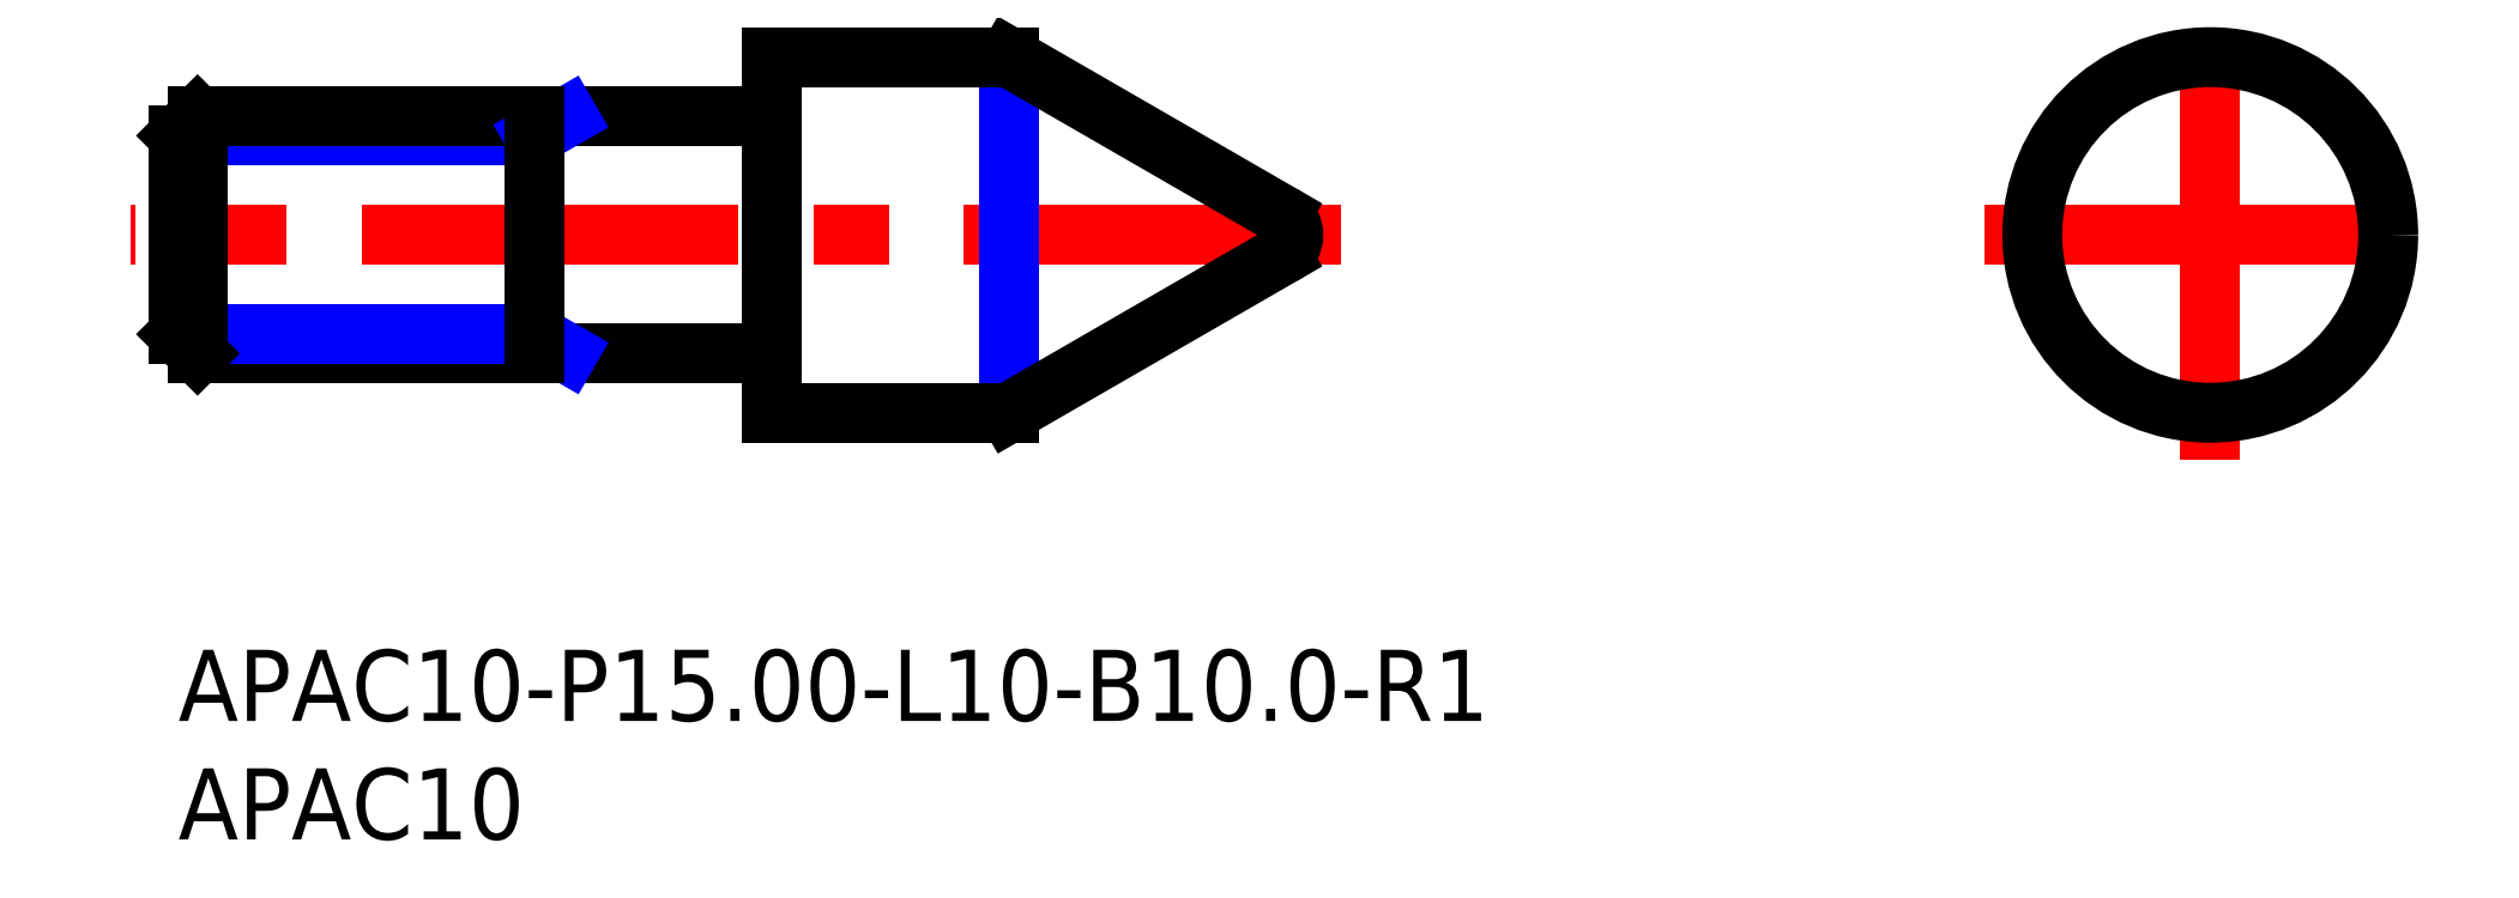
<metadata>
{"format":"dxf","ext":"dxf","renderer":"ezdxf+matplotlib","layout":"modelspace","background":"white","min_lineweight":24,"dpi":150}
</metadata>
<code>
0
SECTION
2
ENTITIES
0
INSERT
8
MSM_CONTINUOUS
2
*U12
10
0
20
0
30
0
0
INSERT
8
MSM_CONTINUOUS
2
*U13
10
0
20
0
30
0
0
LINE
8
MSM_CENTER
10
48.99
20
17.5
30
0
11
-2
21
17.5
31
0
0
LINE
8
MSM_CENTER
10
76.14
20
17.5
30
0
11
95.14
21
17.5
31
0
0
LINE
8
MSM_CENTER
10
85.64
20
8
30
0
11
85.64
21
27
31
0
0
LINE
8
MSM_NARROW
10
15
20
21.69
30
0
11
-7.46e-14
21
21.69
31
0
0
LINE
8
MSM_CONTINUOUS
10
24.8
20
22.5
30
0
11
0.812
21
22.5
31
0
0
LINE
8
MSM_CONTINUOUS
10
24.8
20
12.5
30
0
11
0.812
21
12.5
31
0
0
LINE
8
MSM_NARROW
10
15
20
13.31
30
0
11
6.75e-14
21
13.31
31
0
0
LINE
8
MSM_CONTINUOUS
10
-7.46e-14
20
21.69
30
0
11
6.75e-14
21
13.31
31
0
0
LINE
8
MSM_CONTINUOUS
10
-7.46e-14
20
21.69
30
0
11
0.812
21
22.5
31
0
0
LINE
8
MSM_CONTINUOUS
10
0.812
20
22.5
30
0
11
0.812
21
12.5
31
0
0
LINE
8
MSM_CONTINUOUS
10
0.812
20
12.5
30
0
11
6.75e-14
21
13.31
31
0
0
LINE
8
MSM_NARROW
10
15
20
21.69
30
0
11
16.41
21
22.5
31
0
0
LINE
8
MSM_NARROW
10
15
20
13.31
30
0
11
16.41
21
12.5
31
0
0
LINE
8
MSM_CONTINUOUS
10
15
20
22.5
30
0
11
15
21
12.5
31
0
0
LINE
8
MSM_NARROW
10
35
20
24.8
30
0
11
35
21
10.2
31
0
0
LINE
8
MSM_CONTINUOUS
10
25
20
25
30
0
11
35
21
25
31
0
0
LINE
8
MSM_CONTINUOUS
10
25
20
25
30
0
11
25
21
10
31
0
0
LINE
8
MSM_CONTINUOUS
10
25
20
10
30
0
11
35
21
10
31
0
0
CIRCLE
8
MSM_CONTINUOUS
10
85.64
20
17.5
30
0
40
7.5
0
LINE
8
MSM_CONTINUOUS
10
46.49
20
18.37
30
0
11
35
21
25
31
0
0
LINE
8
MSM_CONTINUOUS
10
46.49
20
16.63
30
0
11
35
21
10
31
0
0
ARC
8
MSM_CONTINUOUS
10
45.99
20
17.5
30
0
40
1
50
300
51
60
0
ARC
8
MSM_CONTINUOUS
10
24.8
20
22.7
30
0
40
0.2
50
270
51
0
0
ARC
8
MSM_CONTINUOUS
10
24.8
20
12.3
30
0
40
0.2
50
0
51
90
0
ENDSEC
0
EOF

</code>
